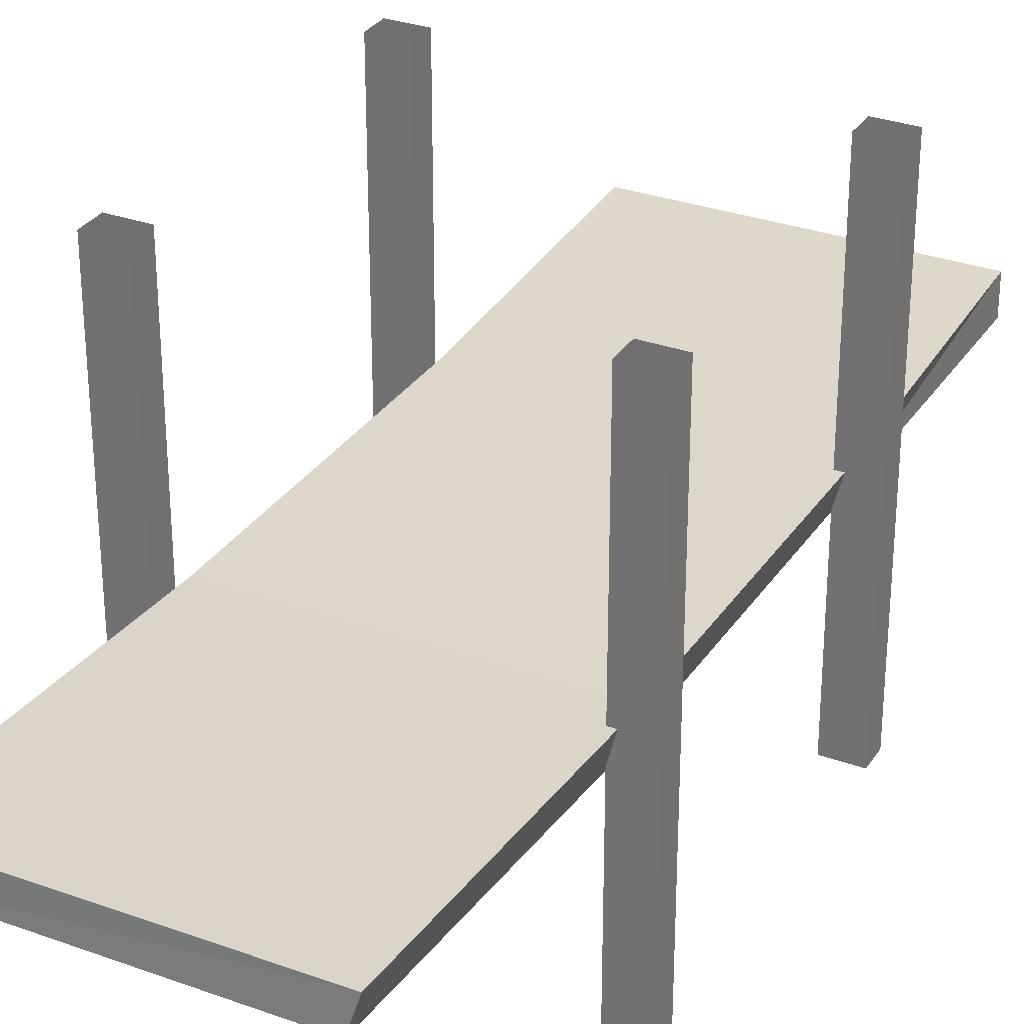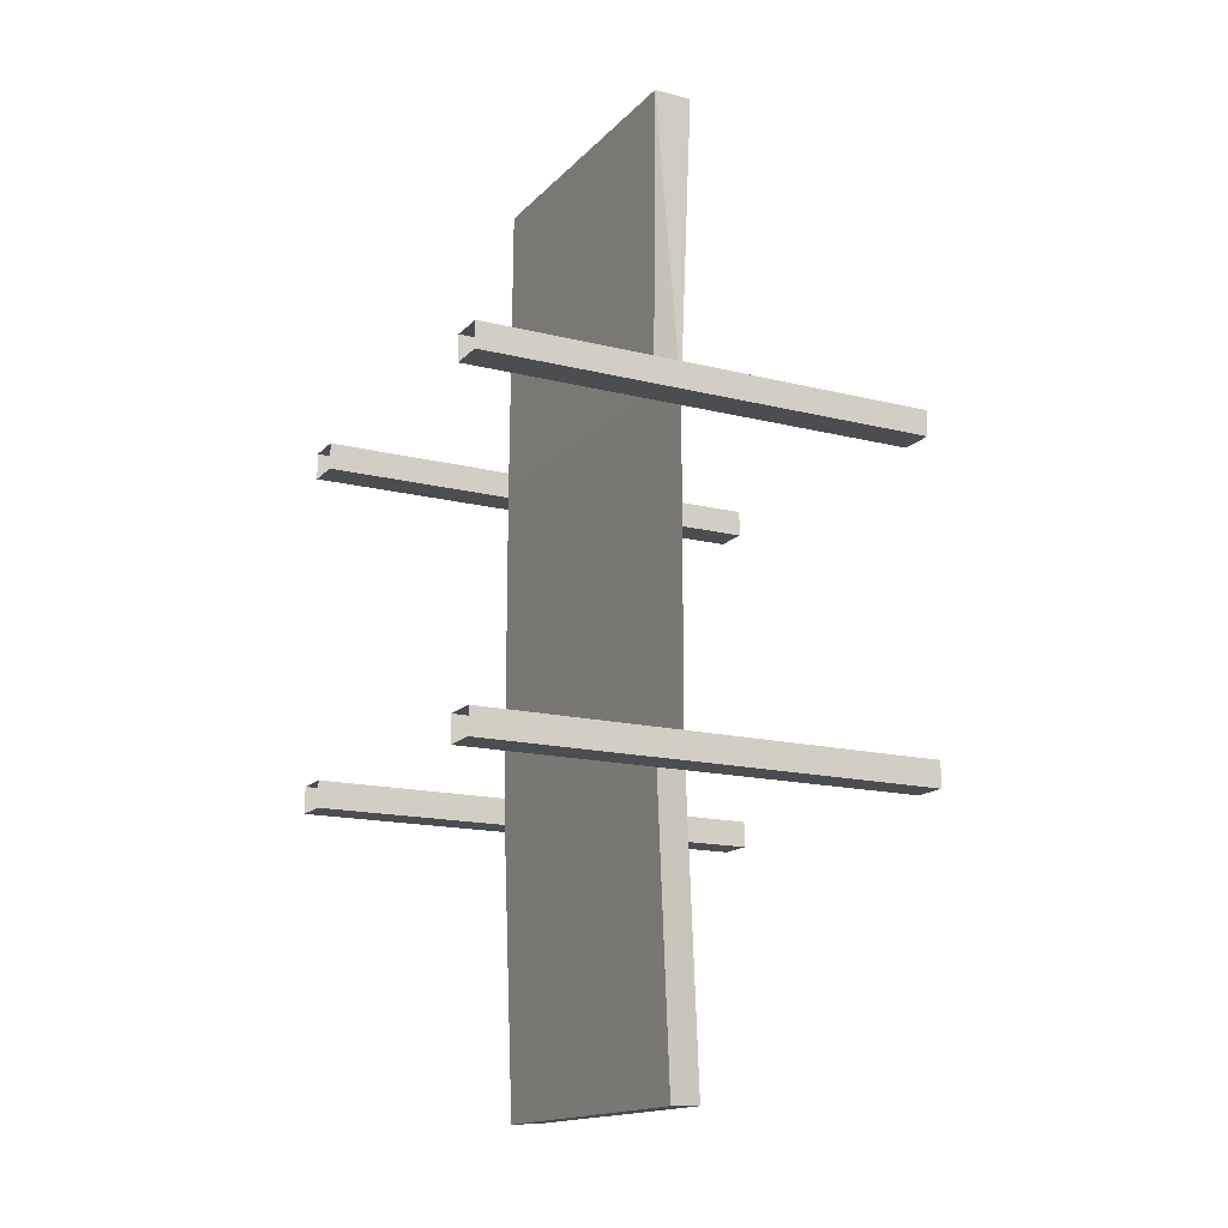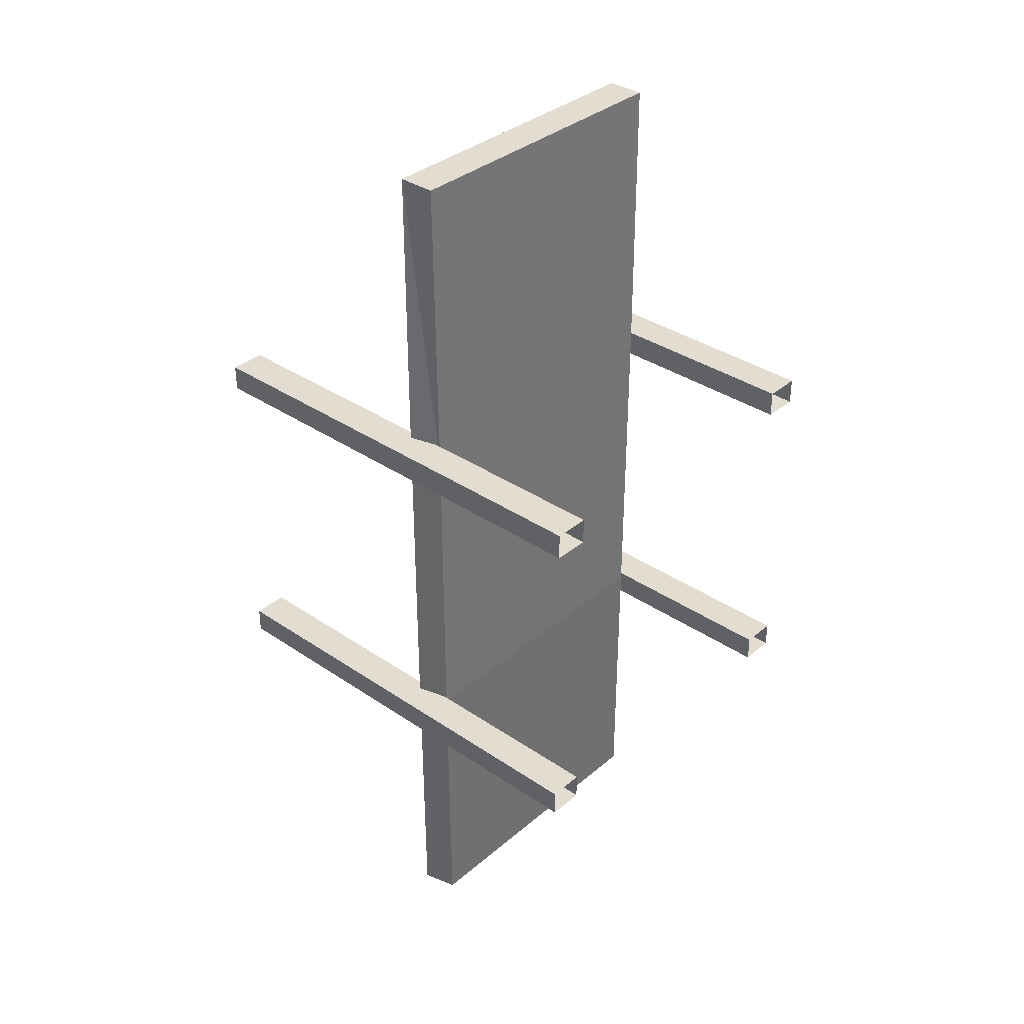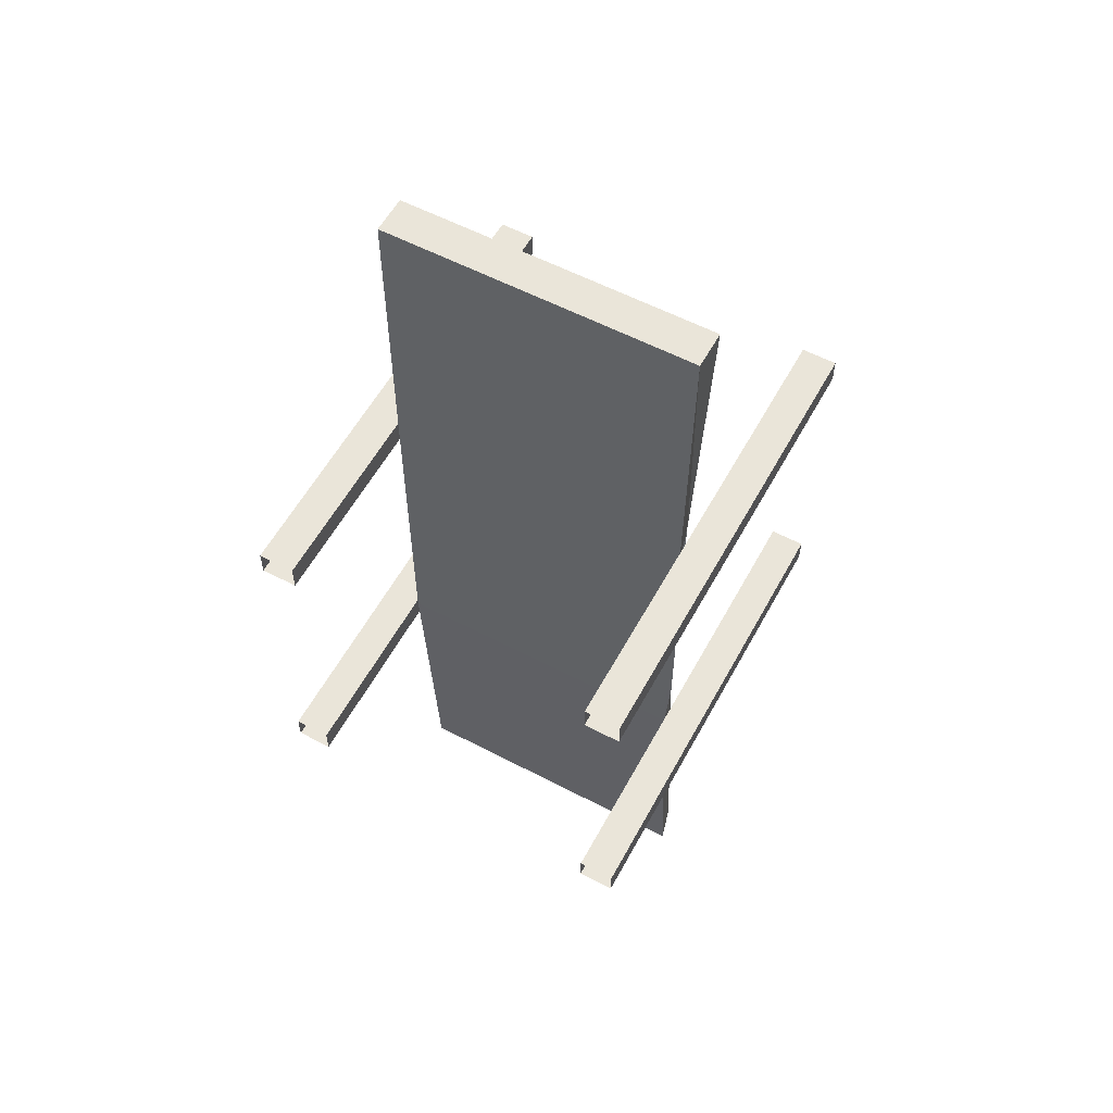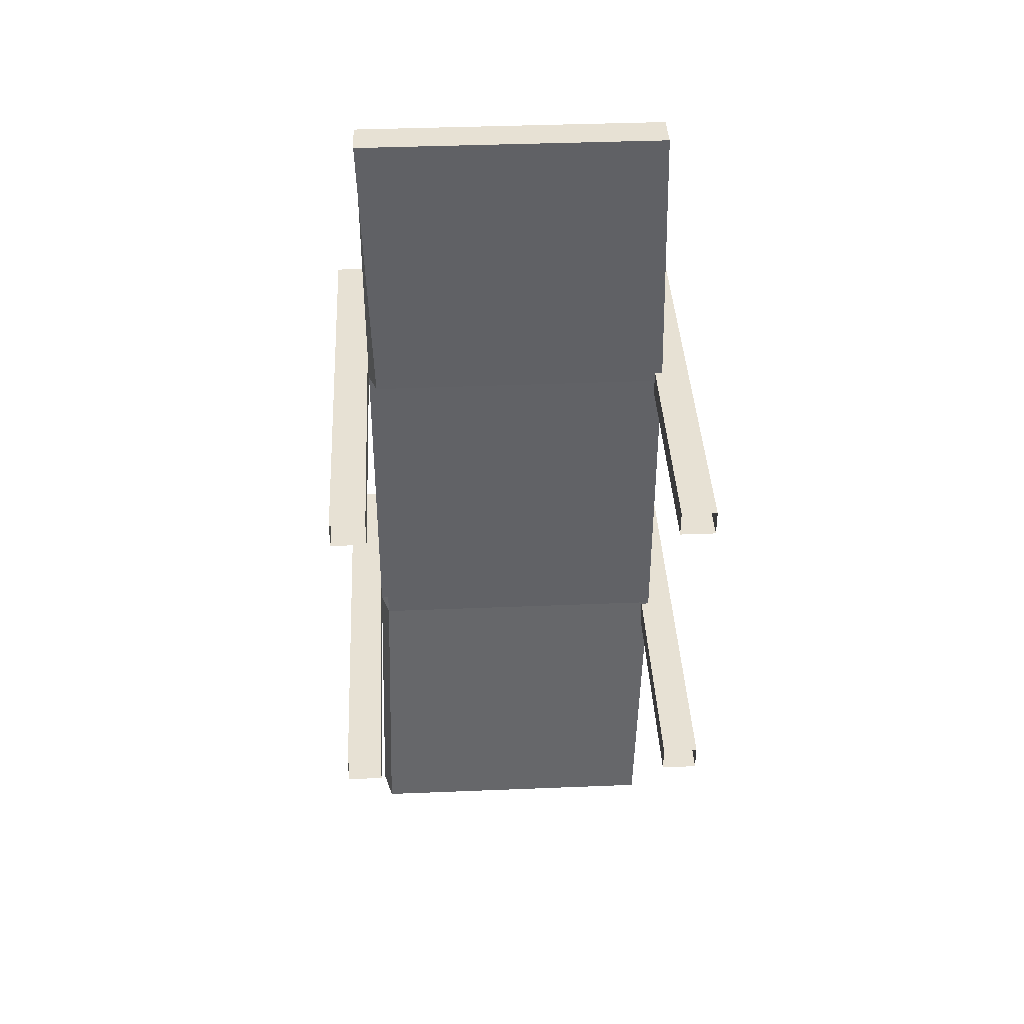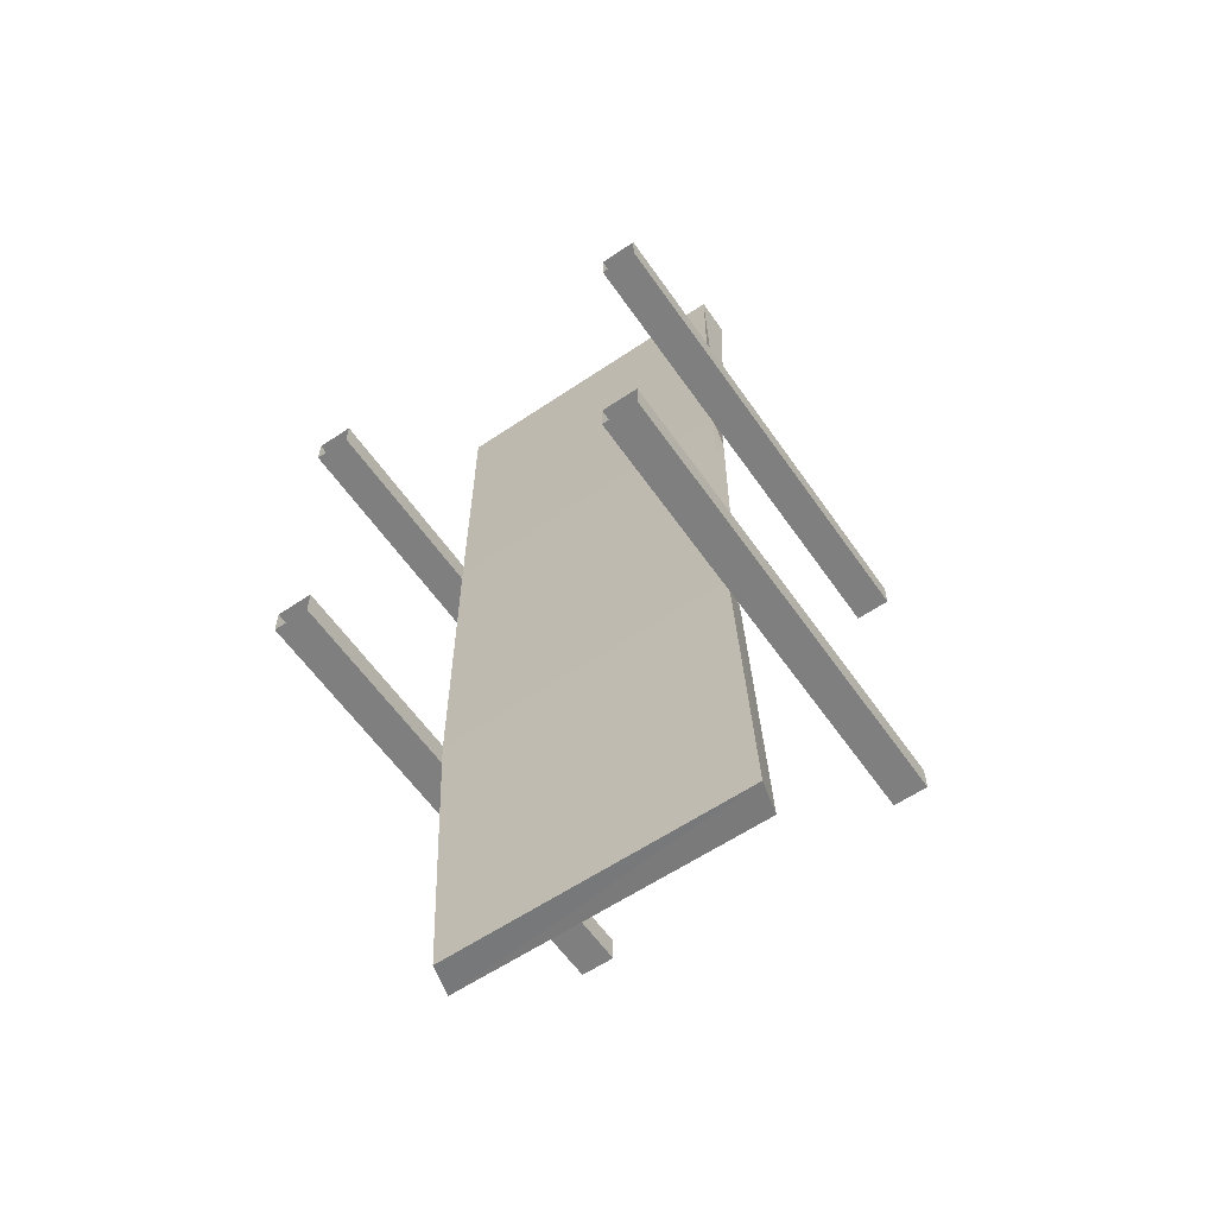
<metadata>
{"format":"obj","ext":"obj","renderer":"f3d","projection":"perspective","resolution":1024,"background":"white","views":[{"elev":30.5,"azim":-152.5,"up":"+Y"},{"elev":-15.7,"azim":62.4,"up":"+Z"},{"elev":35.3,"azim":-48.0,"up":"+Z"},{"elev":57.9,"azim":28.5,"up":"+Z"},{"elev":39.5,"azim":177.1,"up":"+Z"},{"elev":-59.9,"azim":34.7,"up":"+Z"}]}
</metadata>
<code>
v  -6.641 8.272 7.002
v  6.637 8.272 7.002
v  -6.641 8.272 -6.921
v  6.637 8.272 -6.921
v  -7.01 9.689 -6.582
v  -7.01 9.689 7.341
v  -6.667 10 20
v  6.667 10 20
v  6.268 9.689 7.341
v  6.268 9.689 -6.582
v  -8.196 -0 7.796
v  -6.667 -0 7.796
v  -8.196 -0 6.667
v  -6.667 -0 6.667
v  -8.196 20 7.796
v  -6.667 20 7.796
v  -8.196 20 6.667
v  -6.667 20 6.667
v  -8.196 0 -6.667
v  -6.667 0 -6.667
v  -8.196 0 -7.796
v  -6.667 0 -7.796
v  -8.196 20 -6.667
v  -6.667 20 -6.667
v  -8.196 20 -7.796
v  -6.667 20 -7.796
v  6.667 -0 -6.667
v  8.196 -0 -6.667
v  6.667 -0 -7.796
v  8.196 -0 -7.796
v  6.667 20 -6.667
v  8.196 20 -6.667
v  6.667 20 -7.796
v  8.196 20 -7.796
v  6.667 0 7.796
v  8.196 0 7.796
v  6.667 0 6.667
v  8.196 0 6.667
v  6.667 20 7.796
v  8.196 20 7.796
v  6.667 20 6.667
v  8.196 20 6.667
v  -6.667 8.38 20
v  6.667 8.38 20
v  7.035 8.583 -20.06
v  -6.242 8.583 -20.08
v  -6.667 10 -20
v  6.667 10 -20
g f_I
f 6 9 10
f 10 5 6
f 9 6 7
f 7 8 9
f 3 1 6
f 6 5 3
f 1 43 7
f 7 6 1
f 44 2 9
f 9 8 44
f 45 46 47
f 47 48 45
f 43 1 2
f 2 44 43
f 1 3 4
f 4 2 1
f 11 12 16
f 16 15 11
f 12 14 18
f 18 16 12
f 14 13 17
f 17 18 14
f 13 11 15
f 15 17 13
f 19 20 24
f 24 23 19
f 20 22 26
f 26 24 20
f 22 21 25
f 25 26 22
f 21 19 23
f 23 25 21
f 27 28 32
f 32 31 27
f 28 30 34
f 34 32 28
f 30 29 33
f 33 34 30
f 29 27 31
f 31 33 29
f 35 36 40
f 40 39 35
f 36 38 42
f 42 40 36
f 38 37 41
f 41 42 38
f 37 35 39
f 39 41 37
f 8 7 43
f 43 44 8
f 4 3 46
f 46 45 4
f 3 5 47
f 47 46 3
f 5 10 48
f 48 47 5
f 10 4 45
f 45 48 10

</code>
